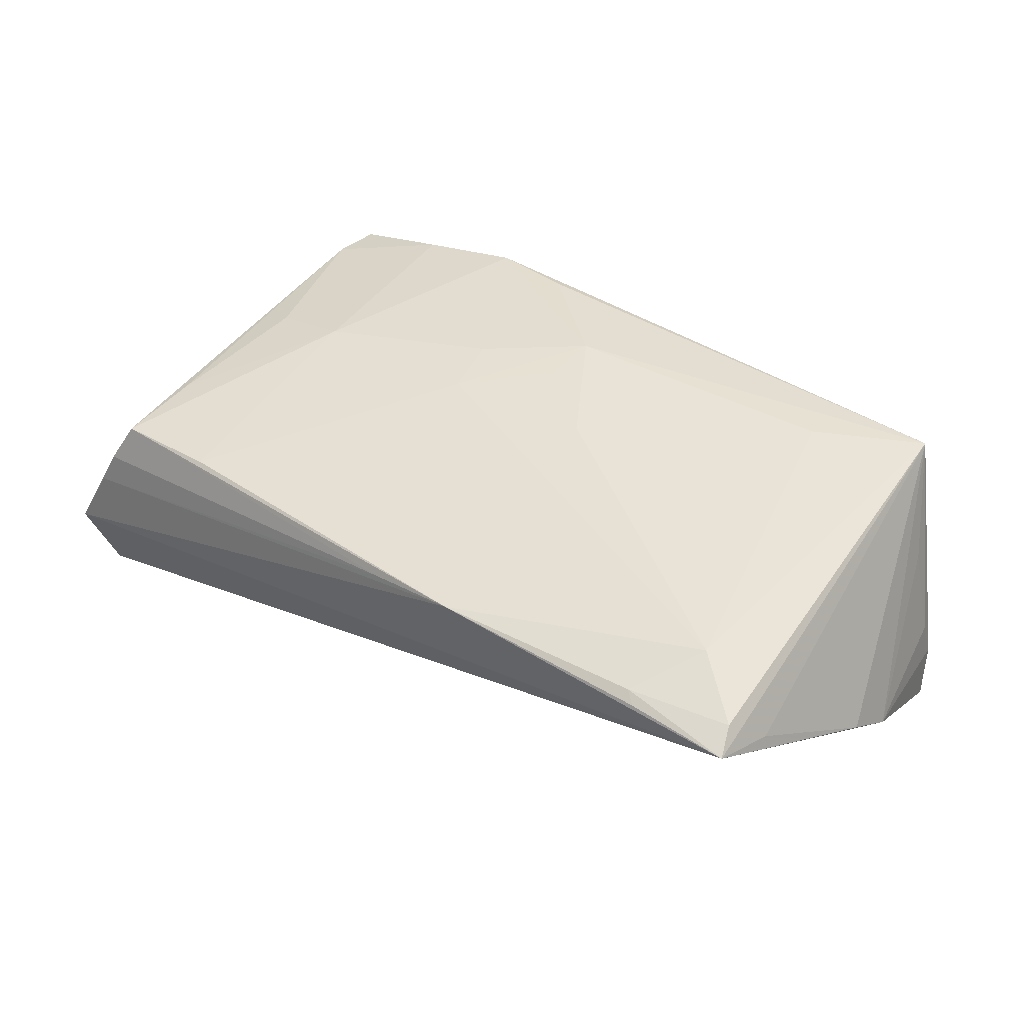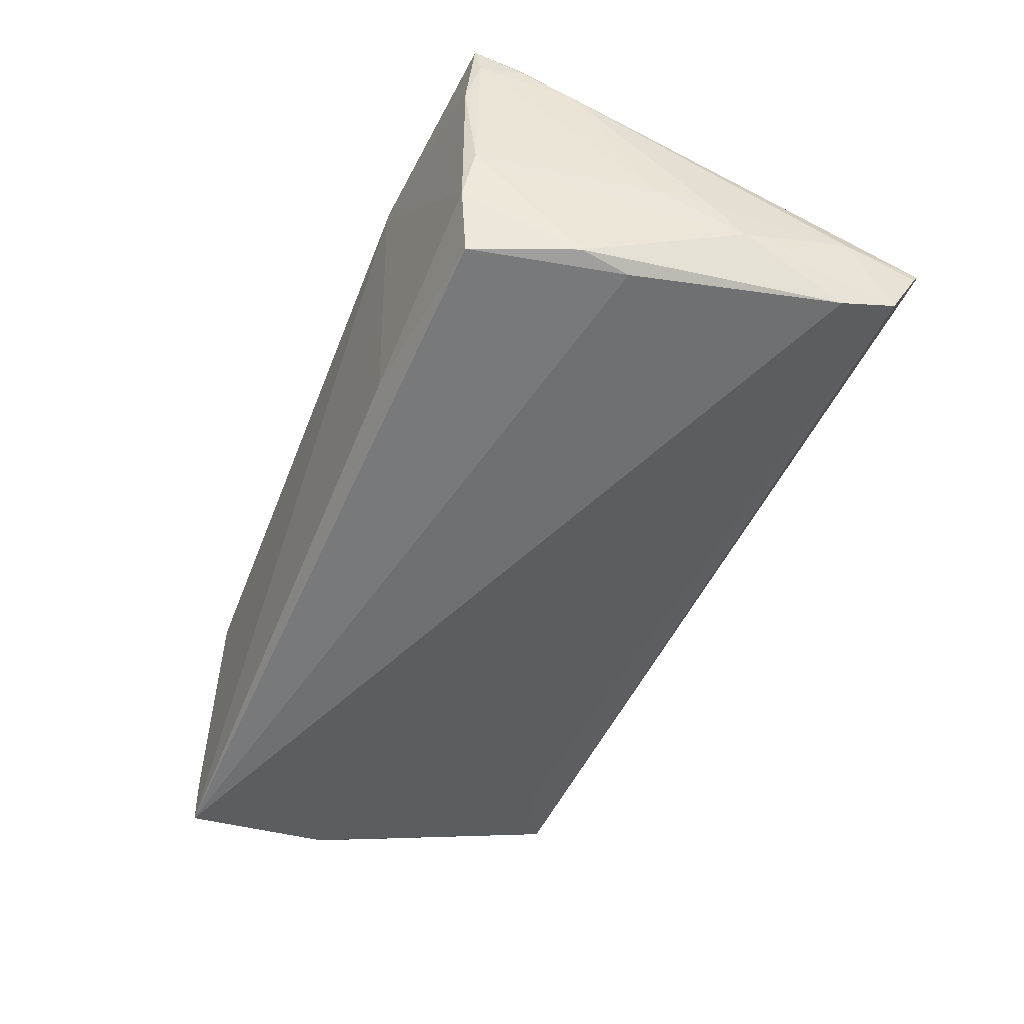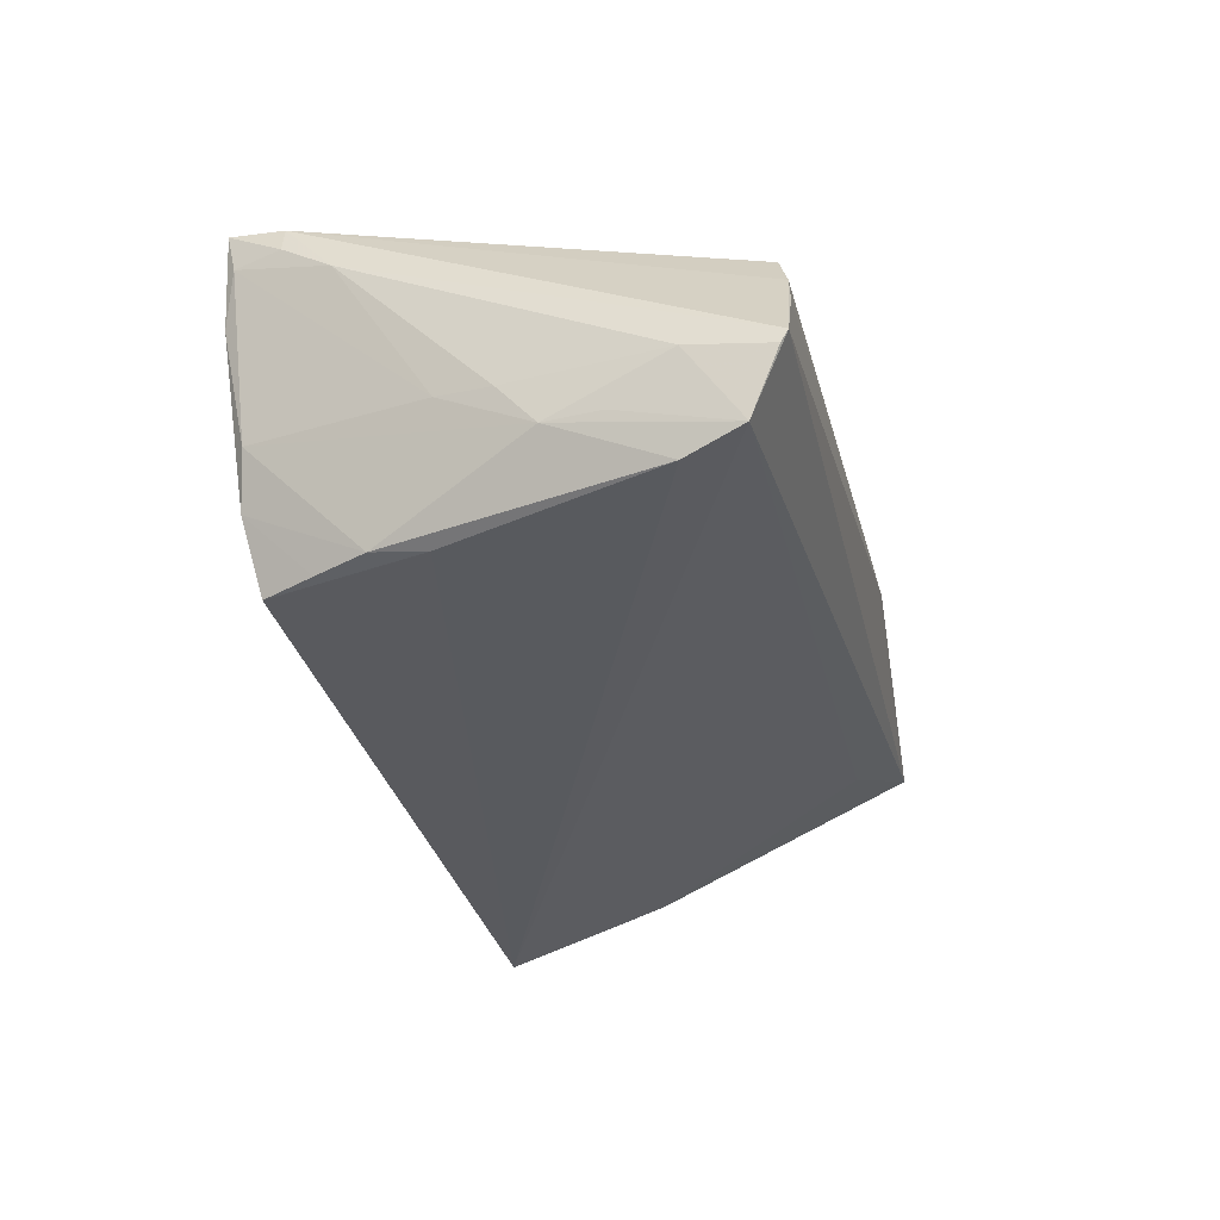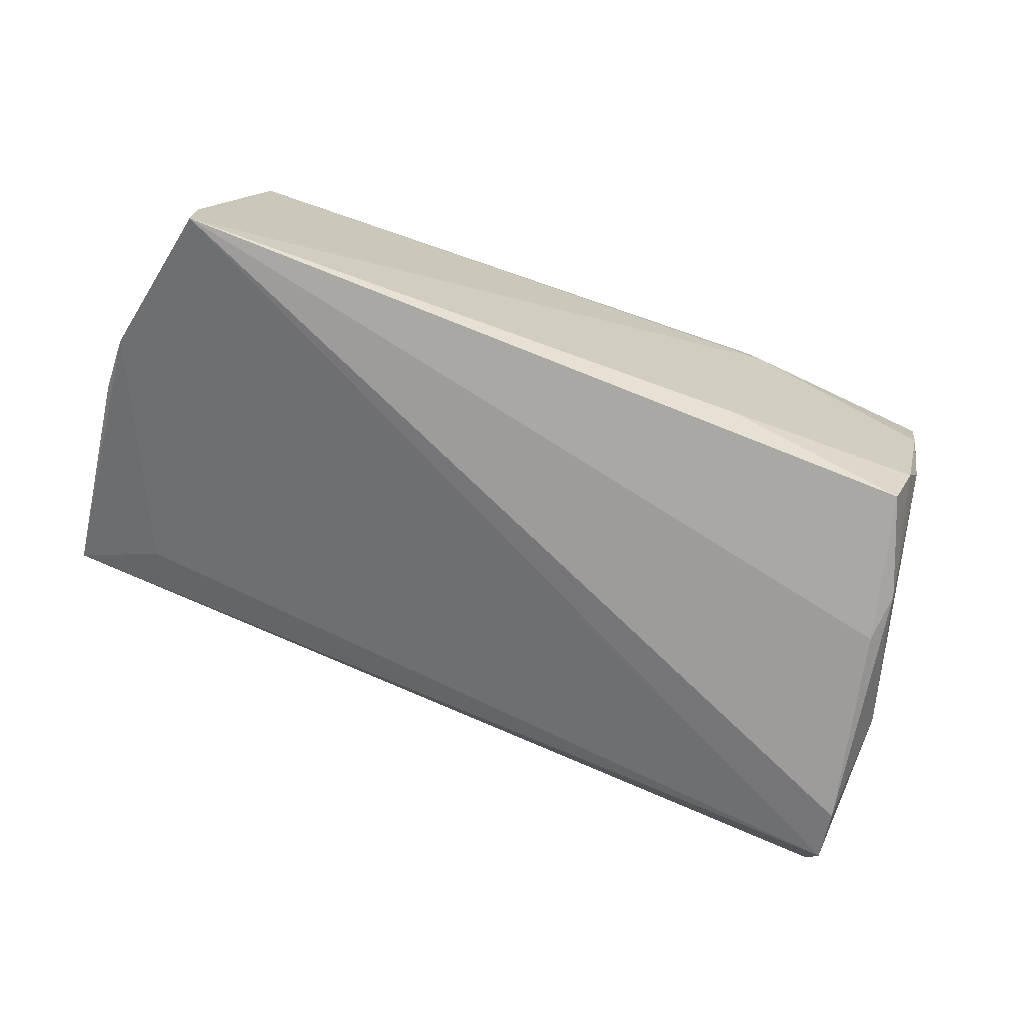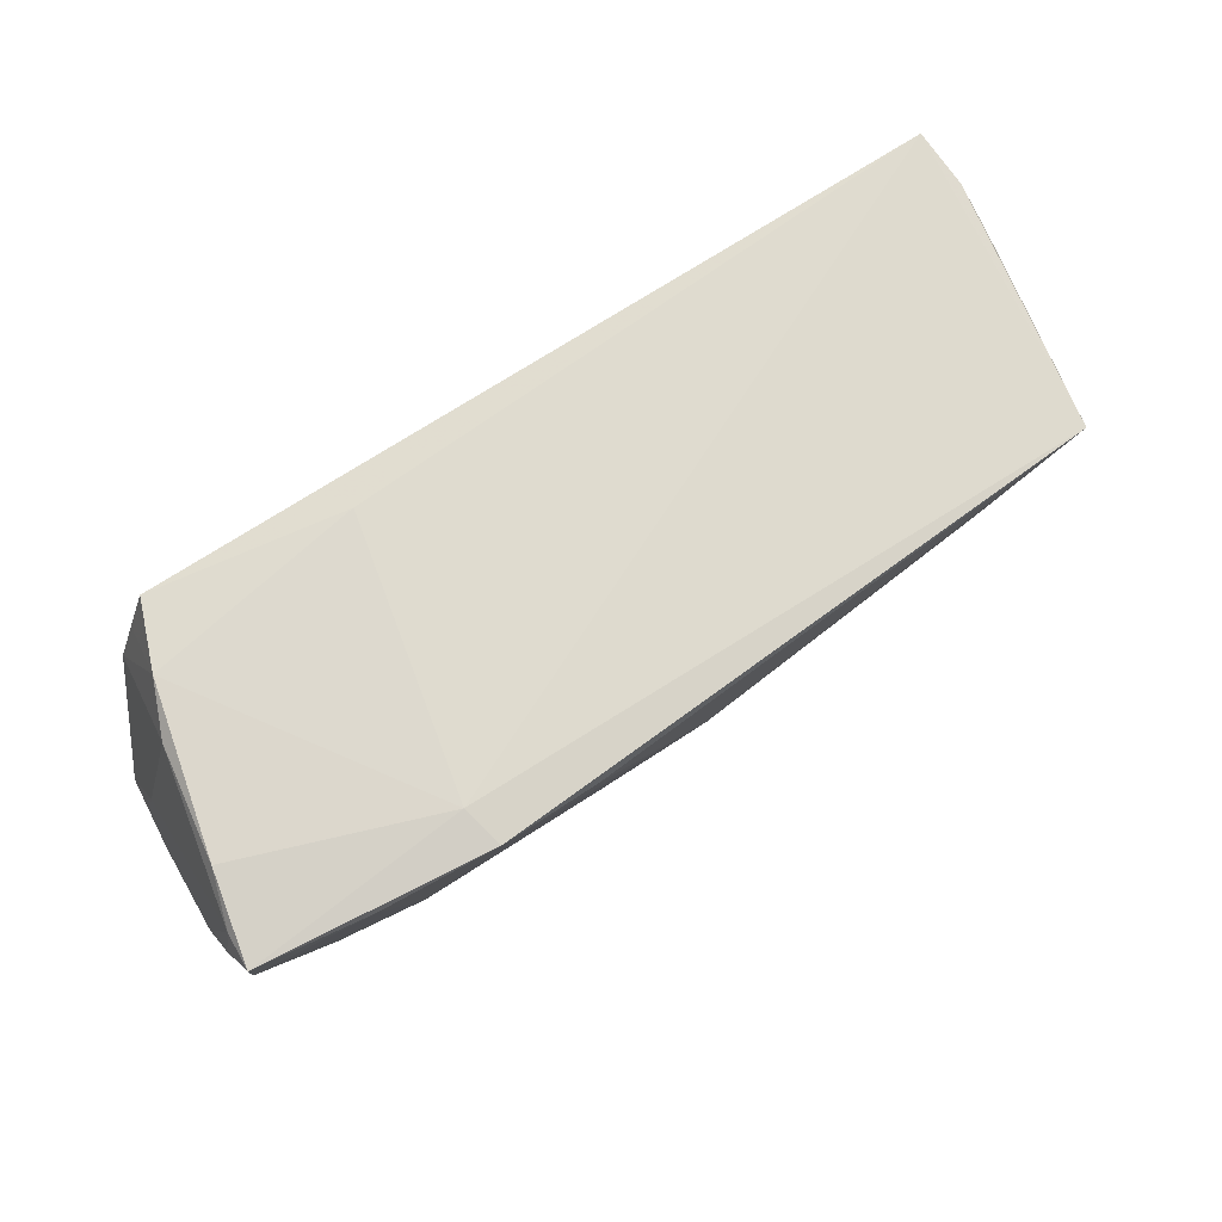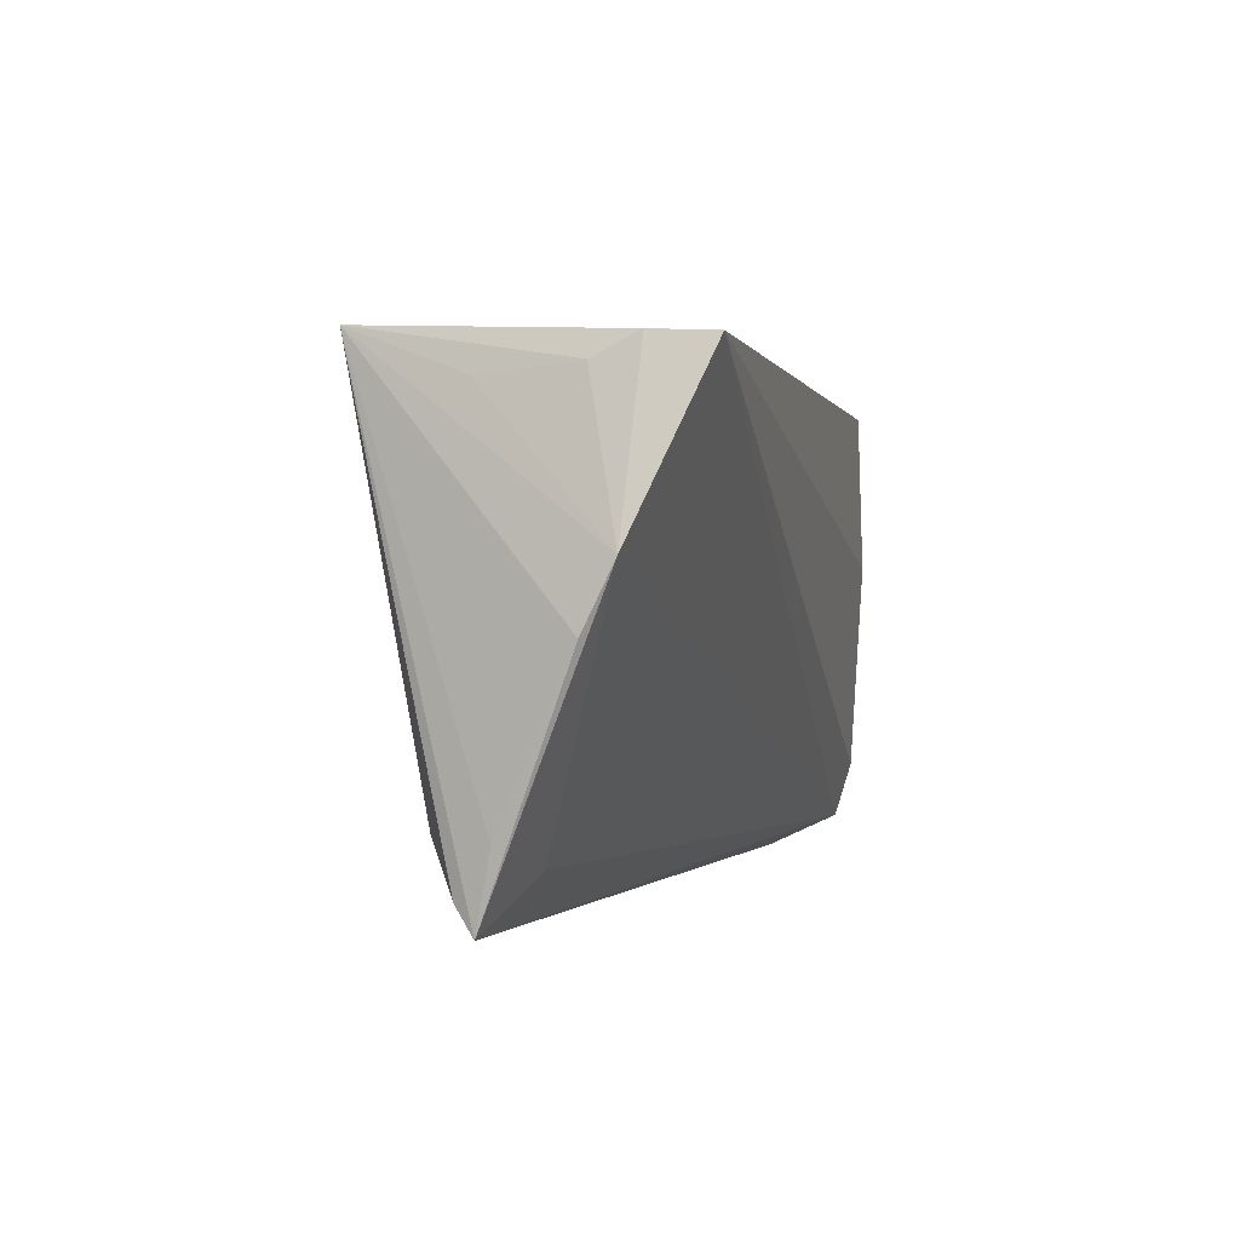
<metadata>
{"format":"obj","ext":"obj","renderer":"f3d","projection":"perspective","resolution":1024,"background":"white","views":[{"elev":31.3,"azim":39.5,"up":"+Z"},{"elev":-57.7,"azim":-113.7,"up":"+Z"},{"elev":-31.6,"azim":-76.5,"up":"+Z"},{"elev":-75.1,"azim":158.9,"up":"+Z"},{"elev":74.7,"azim":-32.2,"up":"+Y"},{"elev":0.6,"azim":102.7,"up":"+Y"}]}
</metadata>
<code>
v -0.04321 0.002765 -0.01999
v -0.05053 -0.009622 -0.01223
v 0.05194 0.02444 0.017
v 0.05723 -0.0281 0.004532
v -0.04413 0.02287 -0.005052
v 0.04864 -0.02591 -0.00179
v 0.05694 0.02252 -0.01999
v -0.04928 0.001305 -0.006403
v -0.05195 -0.03372 -0.006705
v 0.06132 0.002898 -0.01144
v -0.0459 0.02528 0.008742
v 0.007286 -0.0336 0.006977
v -0.005813 -0.002508 0.01755
v -0.02726 -0.03163 0.01016
v -0.04673 -0.03339 0.00113
v -0.05008 0.01249 0.01151
v -0.04789 0.02412 0.01498
v -0.04805 0.02506 0.01943
v 0.059 -0.02266 0.0005473
v -0.04826 0.01861 0.01892
v -0.05202 -0.03291 -0.008198
v -0.02974 -0.002208 0.01808
v -0.04375 0.00903 -0.01951
v 0.004123 0.01351 0.02036
v 0.04623 -0.03185 0.004254
v -0.04926 0.01849 0.01551
v -0.04151 0.02342 -0.01145
v -0.0523 -0.02344 -0.006965
v 0.05555 0.01919 0.003457
v -0.05088 -0.01611 -0.01206
v -0.04121 0.0153 -0.01974
v 0.003967 0.006472 0.01891
v -0.007968 0.005393 0.0192
v 0.03918 0.01713 0.01742
v -0.05057 -0.005233 -0.007199
v 0.01896 -0.03372 0.007345
v 0.05734 0.02022 -0.007794
v 0.05714 0.02283 -0.01285
v -0.0157 0.02353 -0.0158
v -0.03486 0.02519 0.02119
v -0.05062 -0.02951 -0.01553
v 0.05012 -0.02273 0.008869
v -0.02122 0.02662 0.02228
v 0.0449 -0.03091 0.005433
v -0.04021 -0.001805 0.01697
v -0.02243 0.02713 0.01734
v -0.04138 -0.03159 0.01037
v -0.009941 0.02501 0.02181
v -0.04151 -0.02098 0.01272
v -0.04922 -0.0227 -0.01775
v -0.03861 0.02155 -0.01999
v 0.06136 -0.004336 -0.007953
v 0.05848 -0.0312 0.002202
v 0.01377 -0.0009954 0.01674
v -0.04446 -0.03293 0.005324
f 39 7 51
f 53 10 52
f 53 6 10
f 52 10 3
f 47 12 36
f 12 15 36
f 1 7 50
f 1 51 7
f 37 10 38
f 38 10 7
f 38 3 37
f 7 3 38
f 2 30 28
f 6 53 41
f 50 7 41
f 7 10 41
f 10 6 41
f 21 28 41
f 41 28 30
f 41 2 50
f 41 30 2
f 44 53 4
f 53 3 4
f 19 53 52
f 52 3 19
f 19 3 53
f 29 10 37
f 37 3 29
f 29 3 10
f 55 12 47
f 55 15 12
f 43 18 40
f 40 22 43
f 25 53 44
f 44 36 25
f 25 36 53
f 47 36 14
f 14 36 13
f 14 22 47
f 13 22 14
f 51 1 23
f 50 2 23
f 23 1 50
f 46 7 39
f 43 3 46
f 46 3 7
f 46 18 43
f 46 11 18
f 48 3 43
f 43 24 48
f 48 24 3
f 33 22 13
f 13 24 33
f 43 22 33
f 33 24 43
f 20 55 47
f 20 40 18
f 22 40 20
f 20 45 22
f 47 22 49
f 22 45 49
f 49 20 47
f 45 20 49
f 51 23 31
f 2 28 35
f 28 16 35
f 5 23 2
f 32 24 13
f 13 54 32
f 32 54 24
f 3 24 34
f 24 54 34
f 15 55 9
f 55 20 9
f 9 36 15
f 9 20 16
f 53 36 9
f 9 28 21
f 9 16 28
f 21 41 9
f 9 41 53
f 27 5 11
f 39 51 27
f 51 31 27
f 27 46 39
f 11 46 27
f 27 31 23
f 23 5 27
f 8 35 16
f 2 35 8
f 8 5 2
f 26 20 18
f 16 20 26
f 18 11 17
f 11 5 17
f 17 26 18
f 16 26 17
f 17 8 16
f 5 8 17
f 42 34 54
f 44 4 42
f 42 4 3
f 3 34 42
f 42 36 44
f 13 36 42
f 42 54 13

</code>
